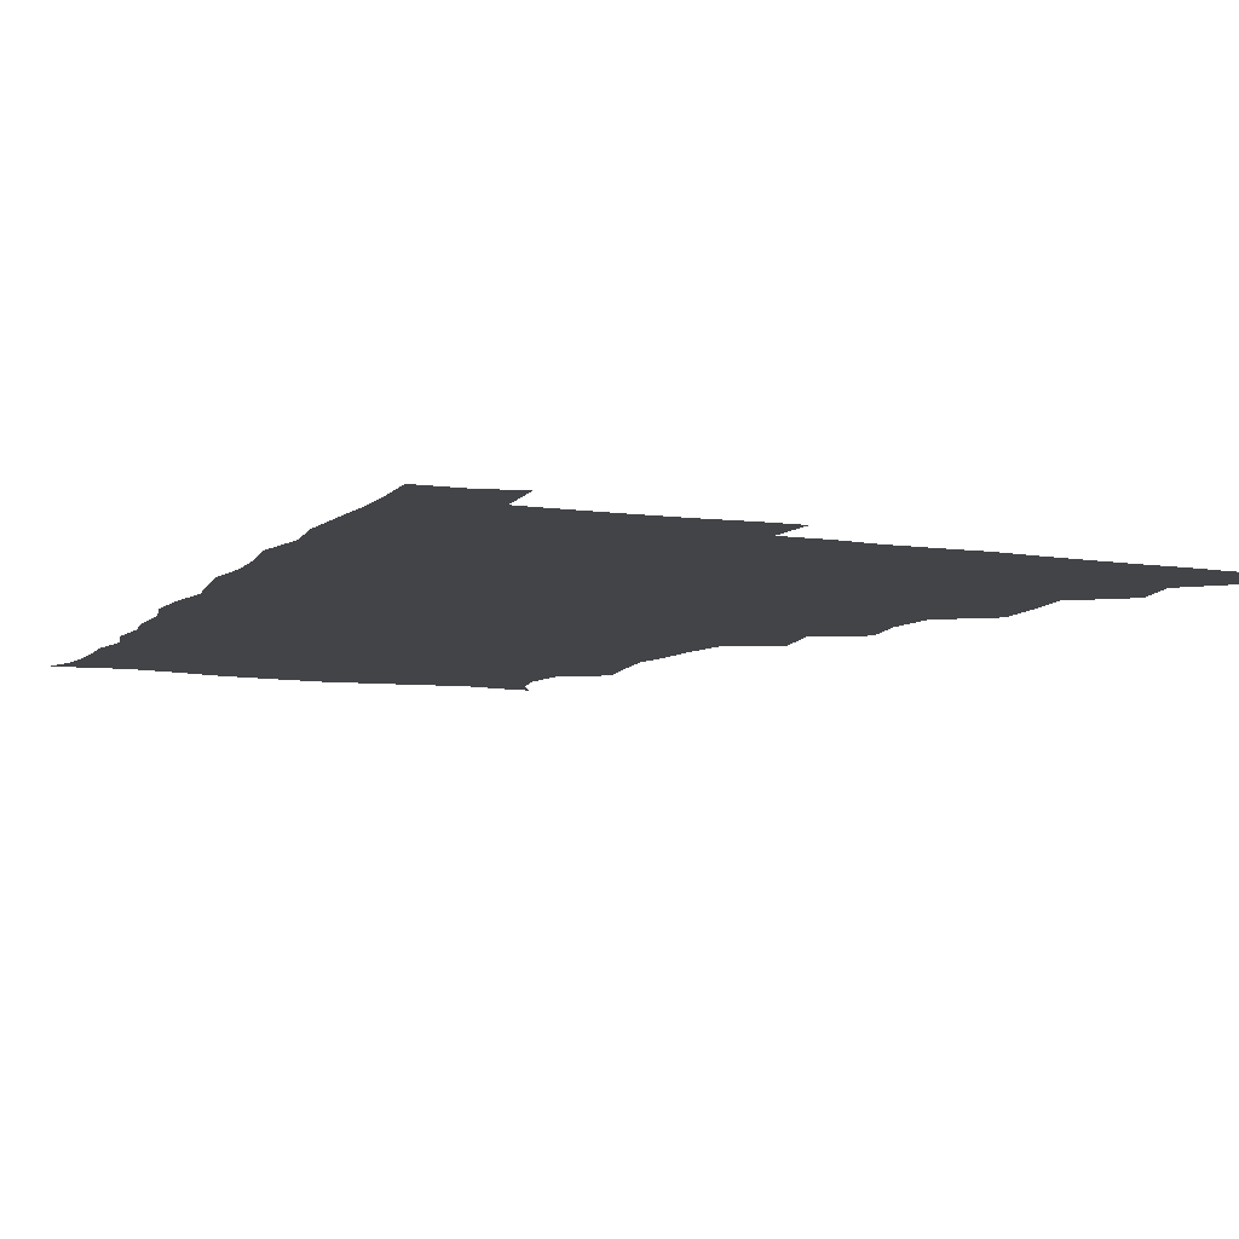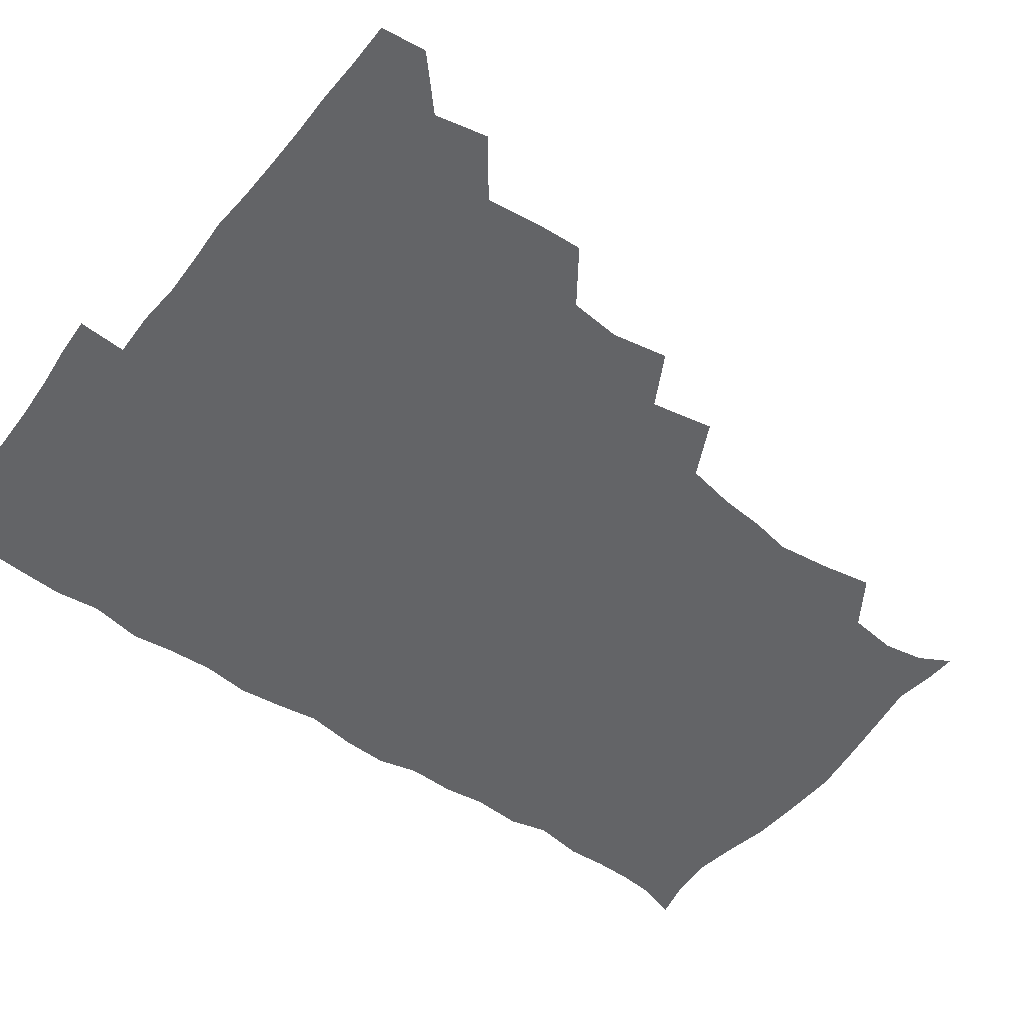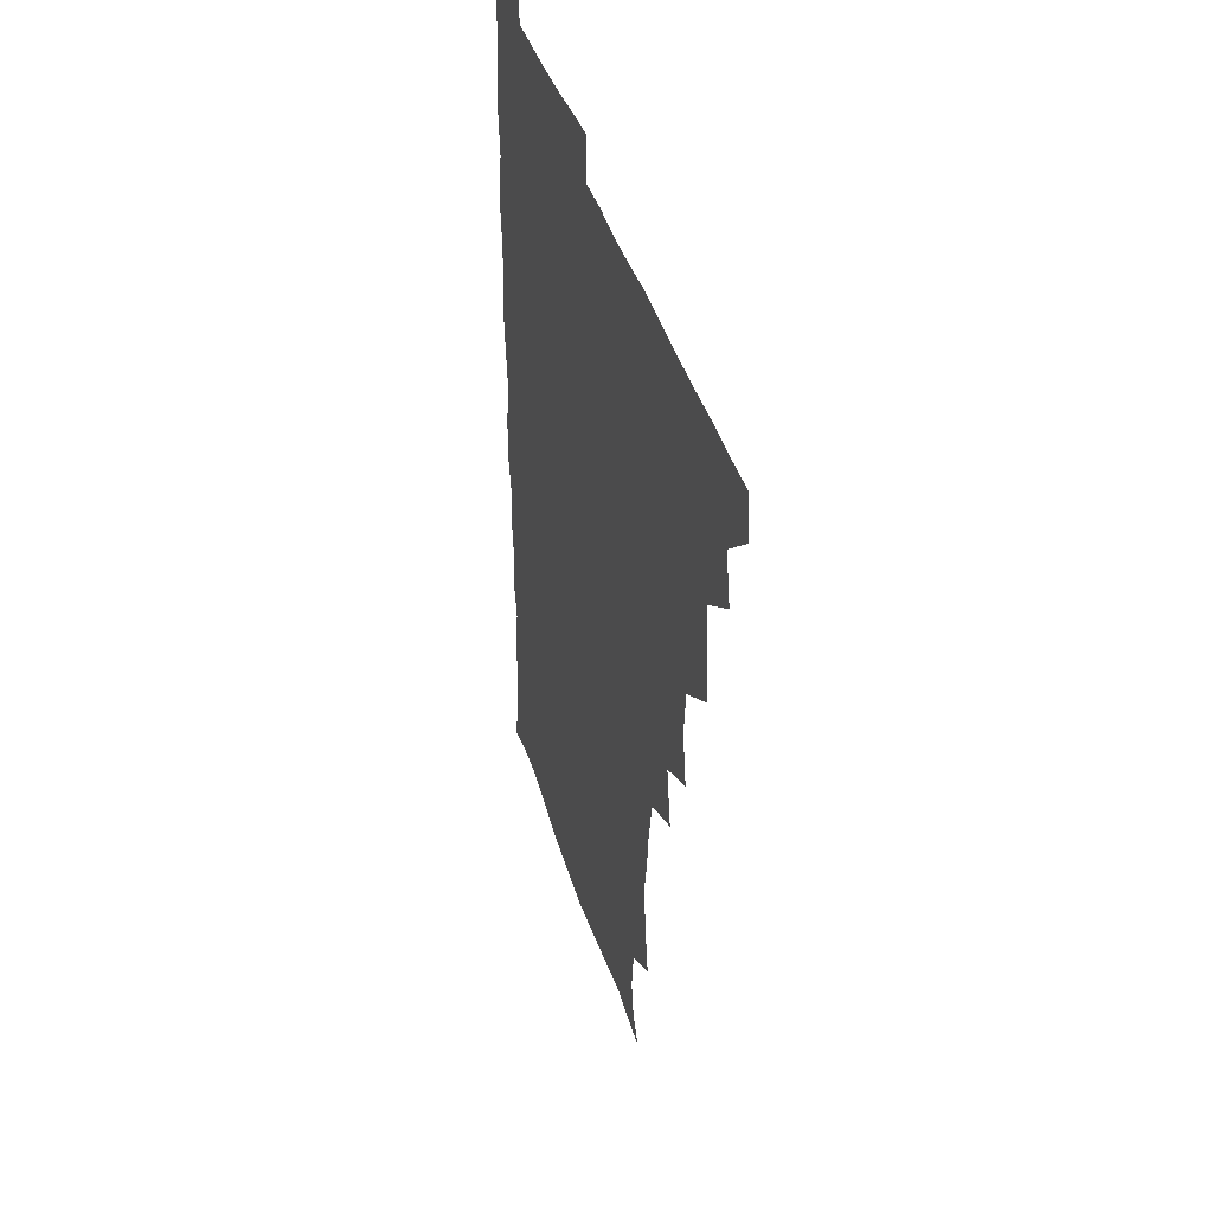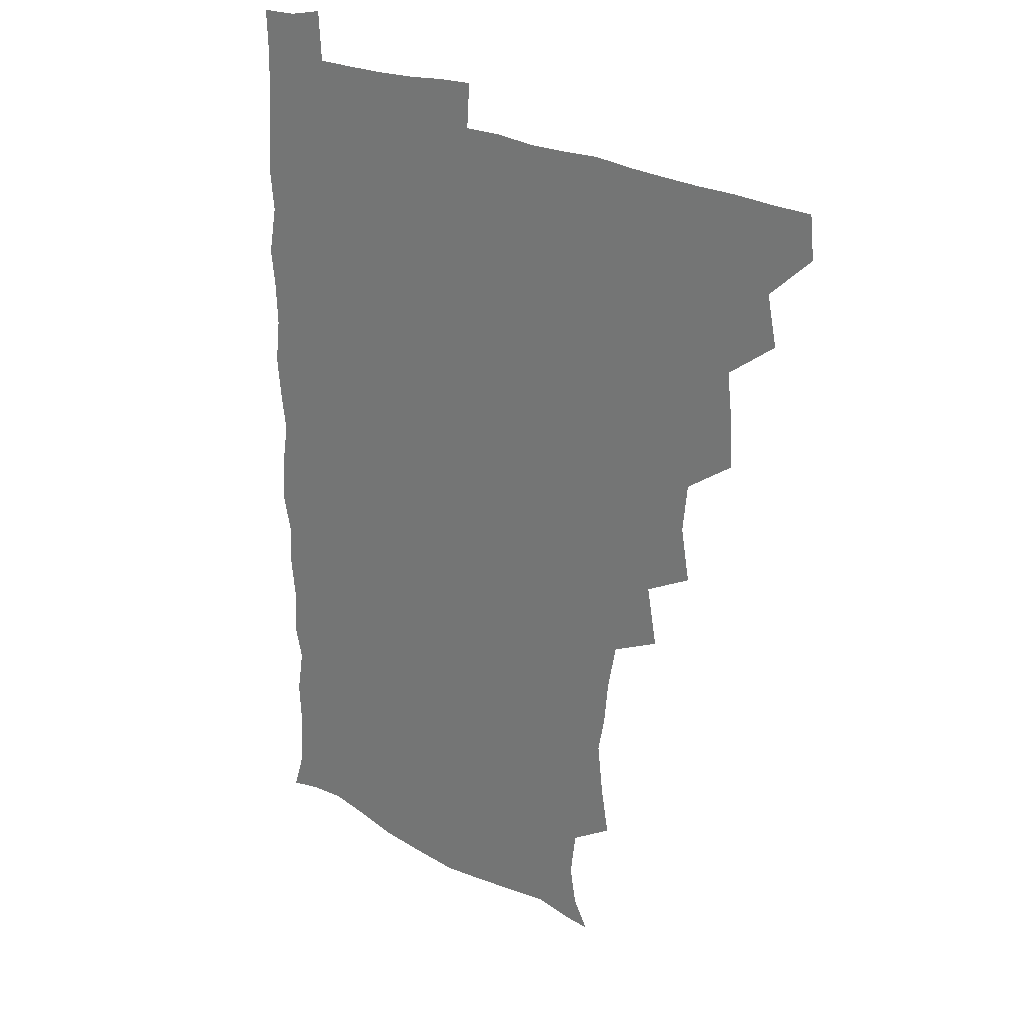
<metadata>
{"format":"obj","ext":"obj","renderer":"f3d","projection":"perspective","resolution":1024,"background":"white","views":[{"elev":-8.2,"azim":156.8,"up":"+Z"},{"elev":-51.2,"azim":-126.5,"up":"+Z"},{"elev":40.8,"azim":-106.3,"up":"+Y"},{"elev":24.7,"azim":-138.6,"up":"+Y"}]}
</metadata>
<code>
v 464.6 494.8 0
v 466.2 510.1 0
v 477.5 461.8 0
v 481.2 479.6 0
v 481.7 495.3 0
v 482 510.2 0
v 493.2 413.7 0
v 493.9 429.4 0
v 496.1 448 0
v 496.9 465 0
v 497.9 480.5 0
v 497.1 495.6 0
v 496.5 510.8 0
v 509.9 364.4 0
v 513.3 383.5 0
v 511.5 400.9 0
v 513.5 420.5 0
v 512.8 436 0
v 513.5 451.8 0
v 514.4 467 0
v 513 481 0
v 512.5 495.5 0
v 511.6 510.7 0
v 523.9 333.6 0
v 527.8 354.9 0
v 528.1 373.1 0
v 528.5 390.1 0
v 528.2 406.2 0
v 527.2 420.5 0
v 526.7 435.2 0
v 527.9 451.6 0
v 528.1 466.7 0
v 527.5 481.1 0
v 527 495.8 0
v 526.3 511 0
v 544.7 243.2 0
v 547.6 259.6 0
v 549.9 278.6 0
v 547.3 291.8 0
v 545.7 308.1 0
v 542.4 324.7 0
v 542.6 343.3 0
v 543 359.9 0
v 542.8 375.8 0
v 543.2 392.4 0
v 542.4 406.4 0
v 542.1 421.5 0
v 543 437.6 0
v 542.5 451.8 0
v 543.1 466.6 0
v 542 481.4 0
v 541.7 496 0
v 541 511.5 0
v 554.8 192.6 0
v 560.5 202.9 0
v 563 216.4 0
v 560.9 232.9 0
v 560.8 251.1 0
v 561.2 267.4 0
v 561 282.7 0
v 560.7 299.4 0
v 558.7 313.7 0
v 558.3 330.7 0
v 557.2 345.2 0
v 557.9 362.5 0
v 558 378.1 0
v 556.6 391.5 0
v 557.7 408 0
v 557.9 423.2 0
v 557.5 437.6 0
v 558 452.6 0
v 557.1 466.8 0
v 557.5 481 0
v 556.7 495.8 0
v 555.4 512.6 0
v 564.6 193.1 0
v 569.9 203.8 0
v 575.5 224.7 0
v 575.2 241 0
v 575.4 257 0
v 573.9 269.7 0
v 574 285.9 0
v 574.4 304.1 0
v 574.2 318.2 0
v 572.9 332.8 0
v 573 348.5 0
v 572.2 362.7 0
v 572.8 379.7 0
v 572.8 394 0
v 571.9 407.4 0
v 572.6 423.8 0
v 572.5 438.1 0
v 572.3 452.4 0
v 571.9 466.6 0
v 572.2 480.9 0
v 571.4 496.1 0
v 570.5 511.8 0
v 579.1 195.3 0
v 586.7 212.9 0
v 588.4 227 0
v 588.6 242.8 0
v 588.7 259.2 0
v 588.3 273.7 0
v 588.7 288.5 0
v 587.7 302.5 0
v 588 321.3 0
v 587.2 332.7 0
v 587.4 349.2 0
v 587.1 363.7 0
v 586.8 378.2 0
v 587.2 394.3 0
v 586.8 408.1 0
v 586.8 422.8 0
v 587 437.8 0
v 586.8 452.1 0
v 586.9 466.6 0
v 586.8 481.2 0
v 586.2 496.3 0
v 585.8 511.4 0
v 594.4 192.9 0
v 600.8 212.4 0
v 602.7 229.4 0
v 602.8 244.3 0
v 602.6 258 0
v 601.7 271.3 0
v 601.9 289.8 0
v 602.9 305.3 0
v 601.8 319.1 0
v 601.8 333.8 0
v 601.8 350.2 0
v 601.8 364.7 0
v 601.6 378.6 0
v 601.6 394 0
v 601.8 409.1 0
v 601.7 423.3 0
v 601.7 438 0
v 601.7 452.1 0
v 601.8 466.6 0
v 602 481 0
v 601.8 495.6 0
v 600.7 512.5 0
v 612 190.3 0
v 615.9 213 0
v 616.9 229 0
v 616.4 244.5 0
v 617 261.2 0
v 616.9 276.3 0
v 616.6 287.9 0
v 616.3 307.1 0
v 616.3 319.4 0
v 616.4 335.4 0
v 616.2 349.7 0
v 616.1 363.8 0
v 616.2 379.9 0
v 616.2 394.6 0
v 616.2 409.2 0
v 616.3 423.4 0
v 616.1 437.4 0
v 616.4 452.1 0
v 617 467 0
v 617 480.9 0
v 616.7 495.5 0
v 616.1 512.1 0
v 615 528.7 0
v 630.2 188 0
v 630.6 211.8 0
v 630.8 231.9 0
v 631.1 245.2 0
v 631.2 261.5 0
v 630.9 274.5 0
v 631.2 290.6 0
v 630.6 305.1 0
v 630.4 320.1 0
v 630.5 336.1 0
v 630.7 348.9 0
v 630.5 364.6 0
v 630.5 379.6 0
v 630.5 394.3 0
v 630.5 408.8 0
v 630.8 425 0
v 630.9 438.2 0
v 631.1 452.2 0
v 631.3 466.9 0
v 631.4 481.1 0
v 631.4 495.5 0
v 630.7 511.4 0
v 628.7 528 0
v 648 188.9 0
v 645.9 213.4 0
v 646 228.3 0
v 645.2 244 0
v 645 261.2 0
v 644.9 275.3 0
v 645.1 291.3 0
v 644.8 306.4 0
v 645.2 319 0
v 644.6 335 0
v 644.8 350.3 0
v 644.9 364.4 0
v 644.9 379.4 0
v 644.9 394.1 0
v 644.7 410.2 0
v 645.1 424 0
v 645.3 438 0
v 645.6 452.4 0
v 645.7 467.3 0
v 645.9 481.3 0
v 646 495.6 0
v 646.7 509.2 0
v 643.9 526.4 0
v 665.7 190.1 0
v 661.4 211.4 0
v 659.8 230.1 0
v 659.8 243.4 0
v 658.4 261.3 0
v 659.4 274 0
v 658.5 291.8 0
v 658.7 305.9 0
v 659.1 319.6 0
v 658.8 335.1 0
v 658.6 350.2 0
v 659.6 363.5 0
v 659.3 378.9 0
v 659.9 392.5 0
v 659 409.4 0
v 659.3 423.6 0
v 660.1 437.3 0
v 659.9 452.7 0
v 659.9 467.4 0
v 660.4 481.5 0
v 660.6 495.8 0
v 660.6 510 0
v 659.6 525.6 0
v 682.1 193.5 0
v 676.6 211.8 0
v 674.3 228.8 0
v 673.7 244.2 0
v 673.2 258.9 0
v 673 274.4 0
v 672.3 290.6 0
v 672.2 305.6 0
v 673.3 319 0
v 672.7 334.8 0
v 673.8 348.2 0
v 673.7 363.1 0
v 673 379.4 0
v 673.8 393 0
v 672.7 409.7 0
v 673.6 423.4 0
v 673.9 438 0
v 674.6 452.1 0
v 674.4 467.1 0
v 674.4 482 0
v 675.1 496.1 0
v 675.3 510.6 0
v 675.5 525.2 0
v 696.9 196 0
v 692.2 210.6 0
v 689.2 226.7 0
v 687.3 243.4 0
v 686.7 258.6 0
v 686.8 273 0
v 686.3 288.7 0
v 687.6 301.9 0
v 686.3 319.4 0
v 687.4 332.9 0
v 687 348.5 0
v 687.6 362.4 0
v 686.9 378.3 0
v 687.9 392.5 0
v 687.8 407.6 0
v 687.9 422.5 0
v 687.7 437.7 0
v 689 451.6 0
v 688 467.8 0
v 688.9 481.7 0
v 689.2 496.1 0
v 690.1 510.5 0
v 690.6 525.1 0
v 691.8 543.7 0
v 711.4 194.8 0
v 706.7 208.6 0
v 704.3 223 0
v 703.2 237.8 0
v 701 254.8 0
v 701.2 269 0
v 701.1 284.7 0
v 700.8 300.2 0
v 701.6 314.8 0
v 702.4 329.2 0
v 703.8 343.7 0
v 702 359.9 0
v 702.2 374.5 0
v 703.9 388.7 0
v 703.1 404.7 0
v 704.1 418.9 0
v 702.3 435.9 0
v 704.5 449.5 0
v 702.5 466.4 0
v 702.7 481.1 0
v 704 495.4 0
v 704.7 510.3 0
v 704.5 524.8 0
v 705.9 540.7 0
v 724.5 192 0
v 720.2 204.8 0
v 719 217.1 0
v 718.7 229.9 0
v 719.5 243 0
v 716.8 259.7 0
v 720 272.7 0
v 718.9 289 0
v 720.7 303.7 0
v 720.2 319.7 0
v 723.5 333.3 0
v 722.8 348.8 0
v 720.1 366.2 0
v 722.2 380.9 0
v 723.8 395.9 0
v 721.8 412.4 0
v 722.6 428.1 0
v 724.4 442.6 0
v 721 460.6 0
v 722.8 476.1 0
v 721.8 492.5 0
v 720.4 509.5 0
v 720.2 525.1 0
v 720.8 540.1 0
f 4 5 1
f 1 5 2
f 5 6 2
f 9 10 3
f 3 10 4
f 10 11 4
f 4 11 5
f 11 12 5
f 5 12 6
f 12 13 6
f 16 17 7
f 7 17 8
f 17 18 8
f 8 18 9
f 18 19 9
f 9 19 10
f 19 20 10
f 10 20 11
f 20 21 11
f 11 21 12
f 21 22 12
f 12 22 13
f 22 23 13
f 25 26 14
f 14 26 15
f 26 27 15
f 15 27 16
f 27 28 16
f 16 28 17
f 28 29 17
f 17 29 18
f 29 30 18
f 18 30 19
f 30 31 19
f 19 31 20
f 31 32 20
f 20 32 21
f 32 33 21
f 21 33 22
f 33 34 22
f 22 34 23
f 34 35 23
f 41 42 24
f 24 42 25
f 42 43 25
f 25 43 26
f 43 44 26
f 26 44 27
f 44 45 27
f 27 45 28
f 45 46 28
f 28 46 29
f 46 47 29
f 29 47 30
f 47 48 30
f 30 48 31
f 48 49 31
f 31 49 32
f 49 50 32
f 32 50 33
f 50 51 33
f 33 51 34
f 51 52 34
f 34 52 35
f 52 53 35
f 57 58 36
f 36 58 37
f 58 59 37
f 37 59 38
f 59 60 38
f 38 60 39
f 60 61 39
f 39 61 40
f 61 62 40
f 40 62 41
f 62 63 41
f 41 63 42
f 63 64 42
f 42 64 43
f 64 65 43
f 43 65 44
f 65 66 44
f 44 66 45
f 66 67 45
f 45 67 46
f 67 68 46
f 46 68 47
f 68 69 47
f 47 69 48
f 69 70 48
f 48 70 49
f 70 71 49
f 49 71 50
f 71 72 50
f 50 72 51
f 72 73 51
f 51 73 52
f 73 74 52
f 52 74 53
f 74 75 53
f 54 76 55
f 76 77 55
f 55 77 56
f 77 78 56
f 56 78 57
f 78 79 57
f 57 79 58
f 79 80 58
f 58 80 59
f 80 81 59
f 59 81 60
f 81 82 60
f 60 82 61
f 82 83 61
f 61 83 62
f 83 84 62
f 62 84 63
f 84 85 63
f 63 85 64
f 85 86 64
f 64 86 65
f 86 87 65
f 65 87 66
f 87 88 66
f 66 88 67
f 88 89 67
f 67 89 68
f 89 90 68
f 68 90 69
f 90 91 69
f 69 91 70
f 91 92 70
f 70 92 71
f 92 93 71
f 71 93 72
f 93 94 72
f 72 94 73
f 94 95 73
f 73 95 74
f 95 96 74
f 74 96 75
f 96 97 75
f 76 98 77
f 98 99 77
f 77 99 78
f 99 100 78
f 78 100 79
f 100 101 79
f 79 101 80
f 101 102 80
f 80 102 81
f 102 103 81
f 81 103 82
f 103 104 82
f 82 104 83
f 104 105 83
f 83 105 84
f 105 106 84
f 84 106 85
f 106 107 85
f 85 107 86
f 107 108 86
f 86 108 87
f 108 109 87
f 87 109 88
f 109 110 88
f 88 110 89
f 110 111 89
f 89 111 90
f 111 112 90
f 90 112 91
f 112 113 91
f 91 113 92
f 113 114 92
f 92 114 93
f 114 115 93
f 93 115 94
f 115 116 94
f 94 116 95
f 116 117 95
f 95 117 96
f 117 118 96
f 96 118 97
f 118 119 97
f 98 120 99
f 120 121 99
f 99 121 100
f 121 122 100
f 100 122 101
f 122 123 101
f 101 123 102
f 123 124 102
f 102 124 103
f 124 125 103
f 103 125 104
f 125 126 104
f 104 126 105
f 126 127 105
f 105 127 106
f 127 128 106
f 106 128 107
f 128 129 107
f 107 129 108
f 129 130 108
f 108 130 109
f 130 131 109
f 109 131 110
f 131 132 110
f 110 132 111
f 132 133 111
f 111 133 112
f 133 134 112
f 112 134 113
f 134 135 113
f 113 135 114
f 135 136 114
f 114 136 115
f 136 137 115
f 115 137 116
f 137 138 116
f 116 138 117
f 138 139 117
f 117 139 118
f 139 140 118
f 118 140 119
f 140 141 119
f 120 142 121
f 142 143 121
f 121 143 122
f 143 144 122
f 122 144 123
f 144 145 123
f 123 145 124
f 145 146 124
f 124 146 125
f 146 147 125
f 125 147 126
f 147 148 126
f 126 148 127
f 148 149 127
f 127 149 128
f 149 150 128
f 128 150 129
f 150 151 129
f 129 151 130
f 151 152 130
f 130 152 131
f 152 153 131
f 131 153 132
f 153 154 132
f 132 154 133
f 154 155 133
f 133 155 134
f 155 156 134
f 134 156 135
f 156 157 135
f 135 157 136
f 157 158 136
f 136 158 137
f 158 159 137
f 137 159 138
f 159 160 138
f 138 160 139
f 160 161 139
f 139 161 140
f 161 162 140
f 140 162 141
f 162 163 141
f 142 165 143
f 165 166 143
f 143 166 144
f 166 167 144
f 144 167 145
f 167 168 145
f 145 168 146
f 168 169 146
f 146 169 147
f 169 170 147
f 147 170 148
f 170 171 148
f 148 171 149
f 171 172 149
f 149 172 150
f 172 173 150
f 150 173 151
f 173 174 151
f 151 174 152
f 174 175 152
f 152 175 153
f 175 176 153
f 153 176 154
f 176 177 154
f 154 177 155
f 177 178 155
f 155 178 156
f 178 179 156
f 156 179 157
f 179 180 157
f 157 180 158
f 180 181 158
f 158 181 159
f 181 182 159
f 159 182 160
f 182 183 160
f 160 183 161
f 183 184 161
f 161 184 162
f 184 185 162
f 162 185 163
f 185 186 163
f 163 186 164
f 186 187 164
f 165 188 166
f 188 189 166
f 166 189 167
f 189 190 167
f 167 190 168
f 190 191 168
f 168 191 169
f 191 192 169
f 169 192 170
f 192 193 170
f 170 193 171
f 193 194 171
f 171 194 172
f 194 195 172
f 172 195 173
f 195 196 173
f 173 196 174
f 196 197 174
f 174 197 175
f 197 198 175
f 175 198 176
f 198 199 176
f 176 199 177
f 199 200 177
f 177 200 178
f 200 201 178
f 178 201 179
f 201 202 179
f 179 202 180
f 202 203 180
f 180 203 181
f 203 204 181
f 181 204 182
f 204 205 182
f 182 205 183
f 205 206 183
f 183 206 184
f 206 207 184
f 184 207 185
f 207 208 185
f 185 208 186
f 208 209 186
f 186 209 187
f 209 210 187
f 188 211 189
f 211 212 189
f 189 212 190
f 212 213 190
f 190 213 191
f 213 214 191
f 191 214 192
f 214 215 192
f 192 215 193
f 215 216 193
f 193 216 194
f 216 217 194
f 194 217 195
f 217 218 195
f 195 218 196
f 218 219 196
f 196 219 197
f 219 220 197
f 197 220 198
f 220 221 198
f 198 221 199
f 221 222 199
f 199 222 200
f 222 223 200
f 200 223 201
f 223 224 201
f 201 224 202
f 224 225 202
f 202 225 203
f 225 226 203
f 203 226 204
f 226 227 204
f 204 227 205
f 227 228 205
f 205 228 206
f 228 229 206
f 206 229 207
f 229 230 207
f 207 230 208
f 230 231 208
f 208 231 209
f 231 232 209
f 209 232 210
f 232 233 210
f 211 234 212
f 234 235 212
f 212 235 213
f 235 236 213
f 213 236 214
f 236 237 214
f 214 237 215
f 237 238 215
f 215 238 216
f 238 239 216
f 216 239 217
f 239 240 217
f 217 240 218
f 240 241 218
f 218 241 219
f 241 242 219
f 219 242 220
f 242 243 220
f 220 243 221
f 243 244 221
f 221 244 222
f 244 245 222
f 222 245 223
f 245 246 223
f 223 246 224
f 246 247 224
f 224 247 225
f 247 248 225
f 225 248 226
f 248 249 226
f 226 249 227
f 249 250 227
f 227 250 228
f 250 251 228
f 228 251 229
f 251 252 229
f 229 252 230
f 252 253 230
f 230 253 231
f 253 254 231
f 231 254 232
f 254 255 232
f 232 255 233
f 255 256 233
f 234 257 235
f 257 258 235
f 235 258 236
f 258 259 236
f 236 259 237
f 259 260 237
f 237 260 238
f 260 261 238
f 238 261 239
f 261 262 239
f 239 262 240
f 262 263 240
f 240 263 241
f 263 264 241
f 241 264 242
f 264 265 242
f 242 265 243
f 265 266 243
f 243 266 244
f 266 267 244
f 244 267 245
f 267 268 245
f 245 268 246
f 268 269 246
f 246 269 247
f 269 270 247
f 247 270 248
f 270 271 248
f 248 271 249
f 271 272 249
f 249 272 250
f 272 273 250
f 250 273 251
f 273 274 251
f 251 274 252
f 274 275 252
f 252 275 253
f 275 276 253
f 253 276 254
f 276 277 254
f 254 277 255
f 277 278 255
f 255 278 256
f 278 279 256
f 257 281 258
f 281 282 258
f 258 282 259
f 282 283 259
f 259 283 260
f 283 284 260
f 260 284 261
f 284 285 261
f 261 285 262
f 285 286 262
f 262 286 263
f 286 287 263
f 263 287 264
f 287 288 264
f 264 288 265
f 288 289 265
f 265 289 266
f 289 290 266
f 266 290 267
f 290 291 267
f 267 291 268
f 291 292 268
f 268 292 269
f 292 293 269
f 269 293 270
f 293 294 270
f 270 294 271
f 294 295 271
f 271 295 272
f 295 296 272
f 272 296 273
f 296 297 273
f 273 297 274
f 297 298 274
f 274 298 275
f 298 299 275
f 275 299 276
f 299 300 276
f 276 300 277
f 300 301 277
f 277 301 278
f 301 302 278
f 278 302 279
f 302 303 279
f 279 303 280
f 303 304 280
f 281 305 282
f 305 306 282
f 282 306 283
f 306 307 283
f 283 307 284
f 307 308 284
f 284 308 285
f 308 309 285
f 285 309 286
f 309 310 286
f 286 310 287
f 310 311 287
f 287 311 288
f 311 312 288
f 288 312 289
f 312 313 289
f 289 313 290
f 313 314 290
f 290 314 291
f 314 315 291
f 291 315 292
f 315 316 292
f 292 316 293
f 316 317 293
f 293 317 294
f 317 318 294
f 294 318 295
f 318 319 295
f 295 319 296
f 319 320 296
f 296 320 297
f 320 321 297
f 297 321 298
f 321 322 298
f 298 322 299
f 322 323 299
f 299 323 300
f 323 324 300
f 300 324 301
f 324 325 301
f 301 325 302
f 325 326 302
f 302 326 303
f 326 327 303
f 303 327 304
f 327 328 304

</code>
